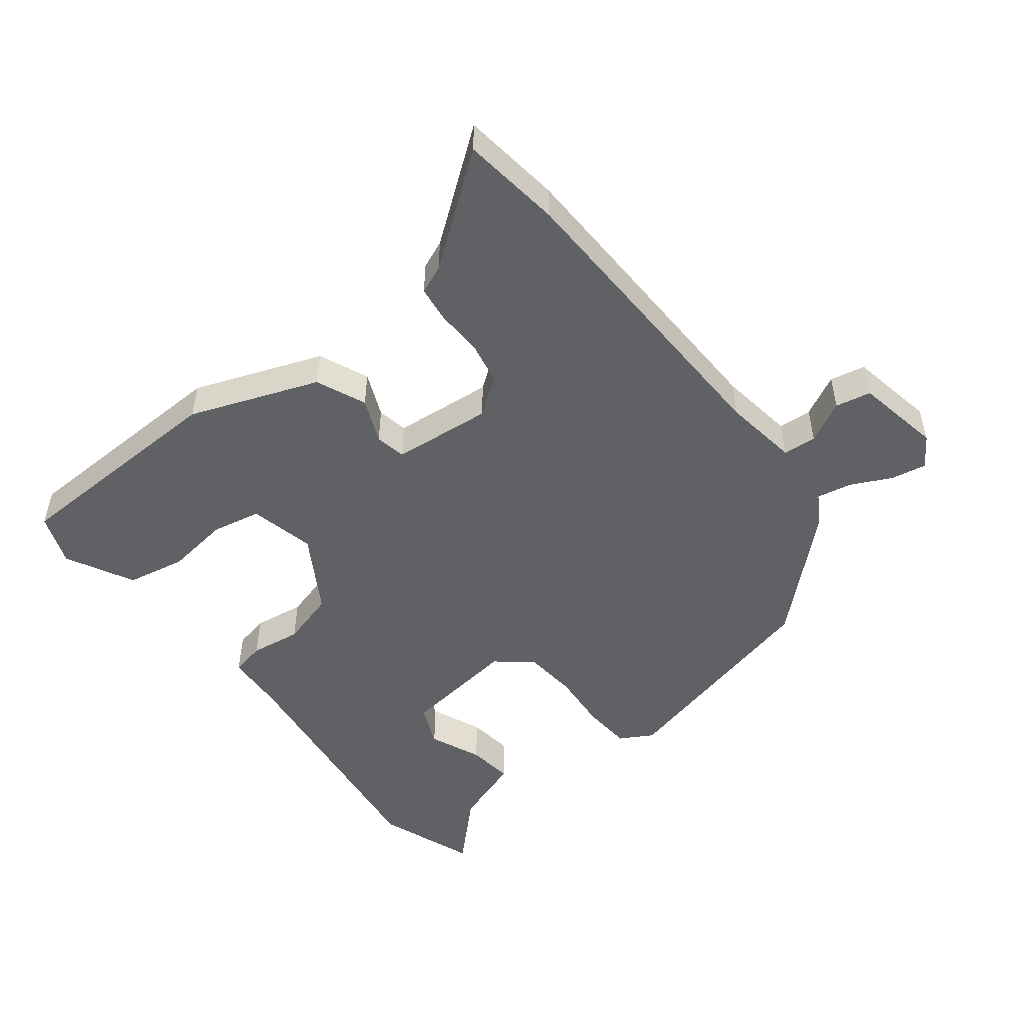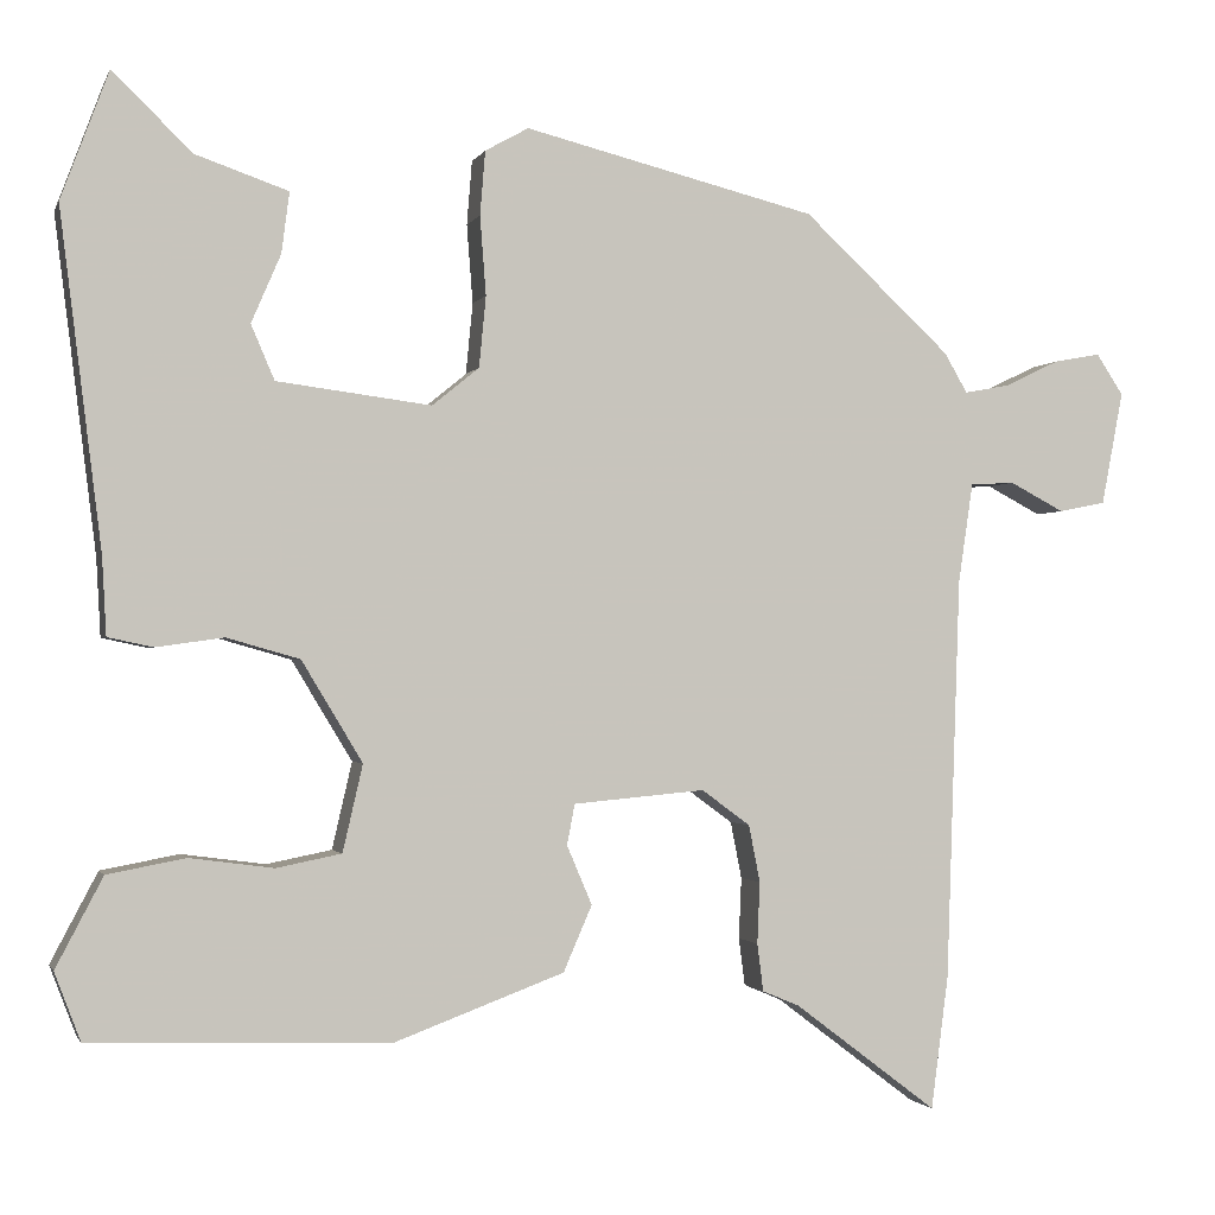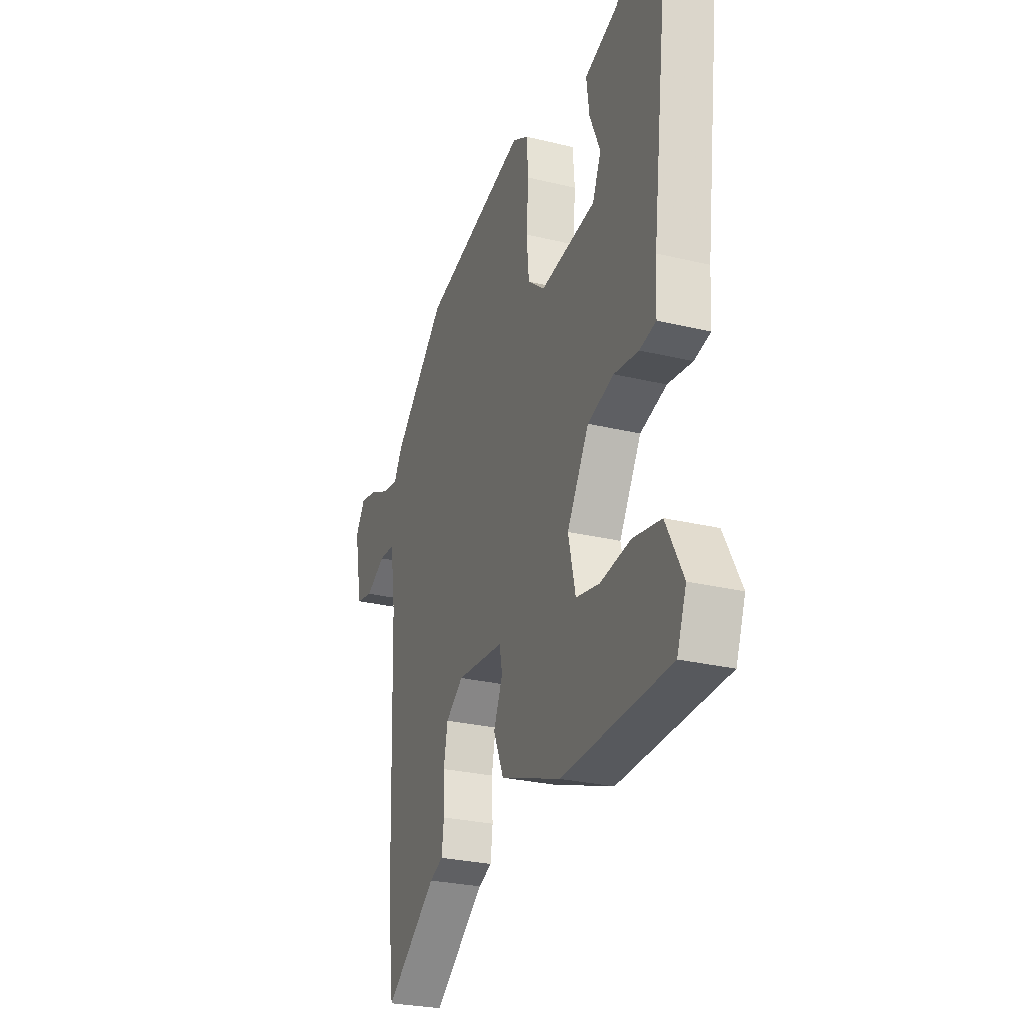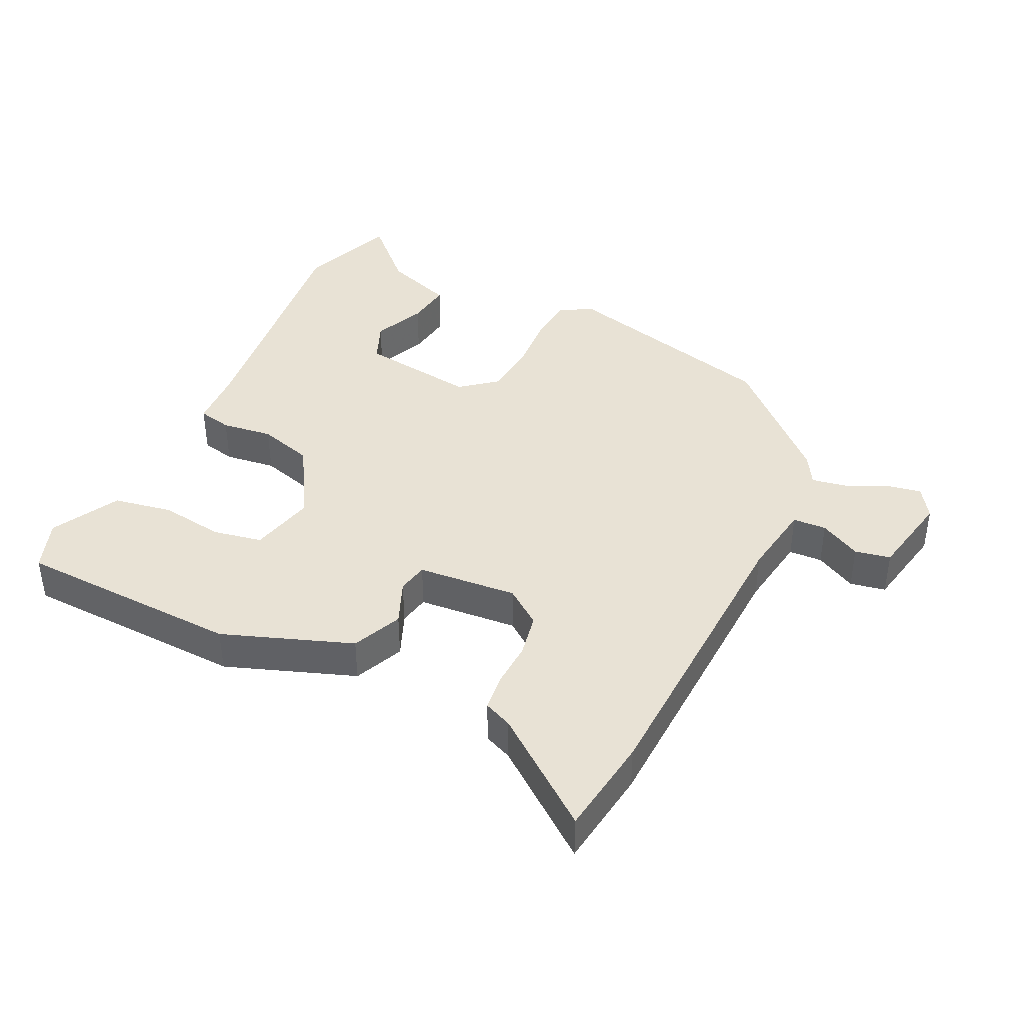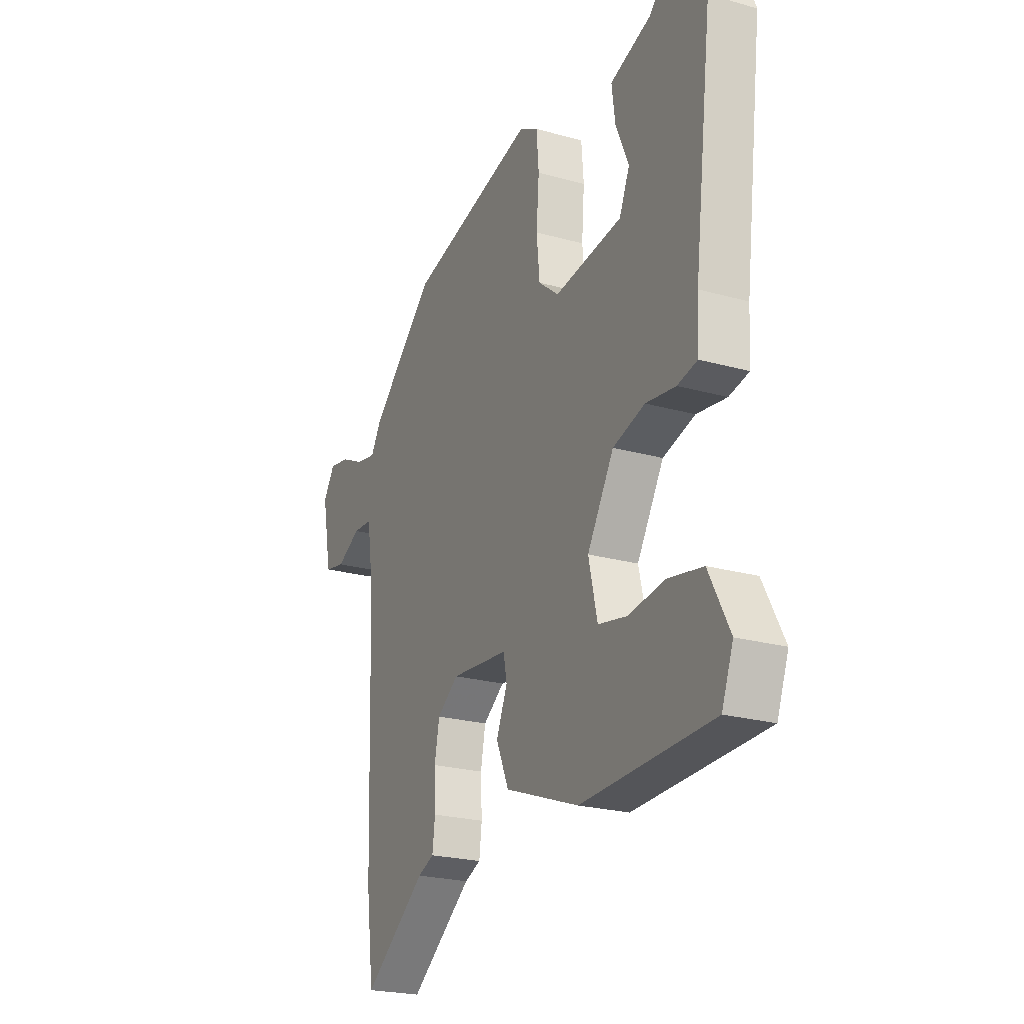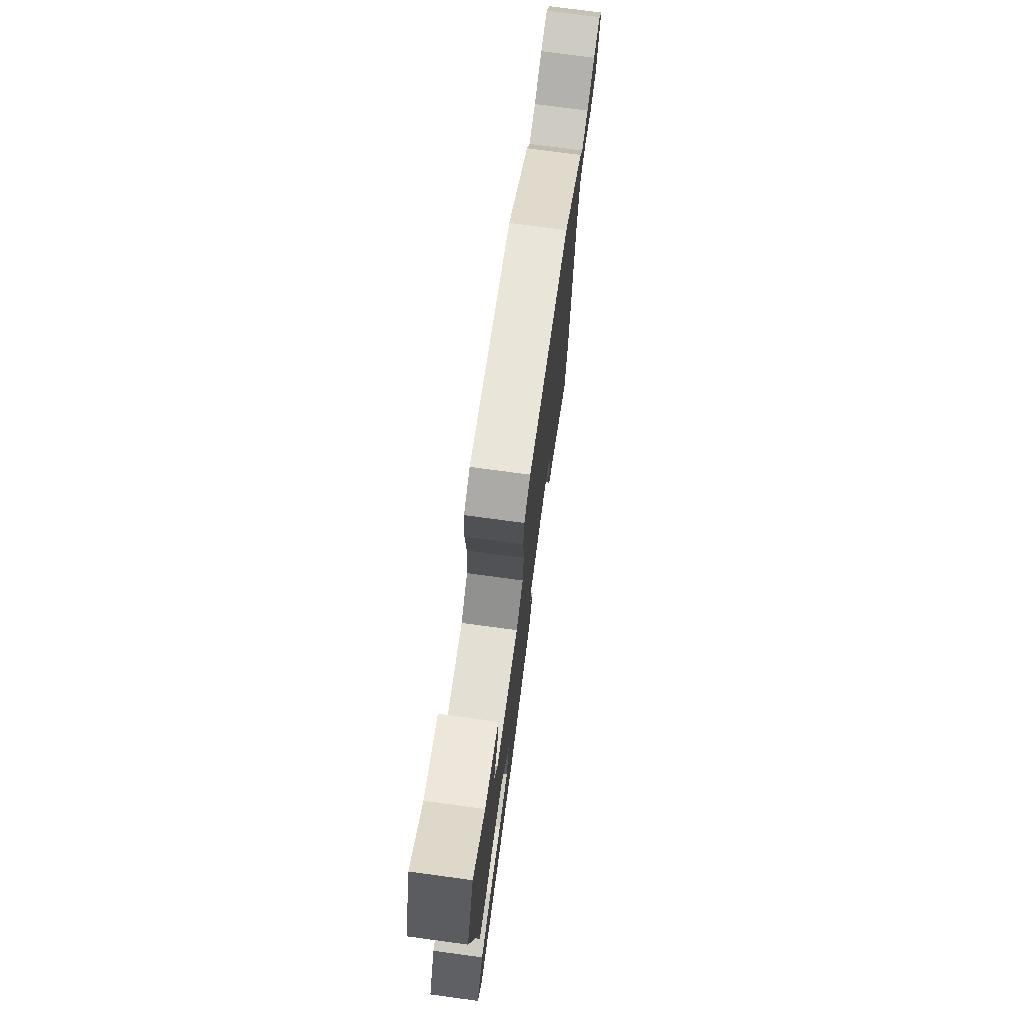
<metadata>
{"format":"obj","ext":"obj","renderer":"f3d","projection":"perspective","resolution":1024,"background":"white","views":[{"elev":-50.3,"azim":-142.2,"up":"+Y"},{"elev":-1.3,"azim":164.9,"up":"+Z"},{"elev":-27.5,"azim":69.6,"up":"+Z"},{"elev":40.7,"azim":-153.9,"up":"+Y"},{"elev":-23.2,"azim":64.5,"up":"+Z"},{"elev":74.5,"azim":97.7,"up":"+Z"}]}
</metadata>
<code>
v 0.499 0.07 -0.489
v 0.155 0.07 -0.5
v -0.041 0.07 -0.427
v -0.074 0.07 -0.351
v -0.045 0.07 -0.283
v -0.054 0.07 -0.236
v -0.206 0.07 -0.222
v -0.262 0.07 -0.263
v -0.275 0.07 -0.329
v -0.272 0.07 -0.4
v -0.279 0.07 -0.455
v -0.322 0.07 -0.473
v -0.487 0.07 -0.598
v -0.507 0.07 -0.445
v -0.523 0.07 0.021
v -0.54 0.07 0.136
v -0.591 0.07 0.139
v -0.654 0.07 0.106
v -0.708 0.07 0.117
v -0.733 0.07 0.248
v -0.702 0.07 0.295
v -0.648 0.07 0.285
v -0.586 0.07 0.255
v -0.533 0.07 0.245
v -0.506 0.07 0.291
v -0.336 0.07 0.449
v 0.001 0.07 0.533
v 0.051 0.07 0.505
v 0.057 0.07 0.431
v 0.05 0.07 0.34
v 0.058 0.07 0.258
v 0.112 0.07 0.214
v 0.29 0.07 0.237
v 0.317 0.07 0.3
v 0.283 0.07 0.379
v 0.274 0.07 0.449
v 0.381 0.07 0.486
v 0.472 0.07 0.575
v 0.527 0.07 0.427
v 0.479 0.07 0.042
v 0.474 0.07 -0.048
v 0.422 0.07 -0.059
v 0.344 0.07 -0.048
v 0.26 0.07 -0.072
v 0.19 0.07 -0.188
v 0.213 0.07 -0.288
v 0.288 0.07 -0.303
v 0.385 0.07 -0.29
v 0.475 0.07 -0.307
v 0.529 0.07 -0.41
v 0.499 0 -0.489
v 0.155 0 -0.5
v -0.041 0 -0.427
v -0.074 0 -0.351
v -0.045 0 -0.283
v -0.054 0 -0.236
v -0.206 0 -0.222
v -0.262 0 -0.263
v -0.275 0 -0.329
v -0.272 0 -0.4
v -0.279 0 -0.455
v -0.322 0 -0.473
v -0.487 0 -0.598
v -0.507 0 -0.445
v -0.523 0 0.021
v -0.54 0 0.136
v -0.591 0 0.139
v -0.654 0 0.106
v -0.708 0 0.117
v -0.733 0 0.248
v -0.702 0 0.295
v -0.648 0 0.285
v -0.586 0 0.255
v -0.533 0 0.245
v -0.506 0 0.291
v -0.336 0 0.449
v 0.001 0 0.533
v 0.051 0 0.505
v 0.057 0 0.431
v 0.05 0 0.34
v 0.058 0 0.258
v 0.112 0 0.214
v 0.29 0 0.237
v 0.317 0 0.3
v 0.283 0 0.379
v 0.274 0 0.449
v 0.381 0 0.486
v 0.472 0 0.575
v 0.527 0 0.427
v 0.479 0 0.042
v 0.474 0 -0.048
v 0.422 0 -0.059
v 0.344 0 -0.048
v 0.26 0 -0.072
v 0.19 0 -0.188
v 0.213 0 -0.288
v 0.288 0 -0.303
v 0.385 0 -0.29
v 0.475 0 -0.307
v 0.529 0 -0.41
f 47 48 49 50
f 46 47 50 1
f 40 41 42 43
f 40 43 44
f 37 38 39 40
f 37 40 44
f 34 35 36 37
f 34 37 44 45
f 27 28 29 30
f 27 30 31
f 24 25 26 27
f 24 27 31
f 20 21 22 23
f 20 23 24
f 17 18 19 20
f 16 17 20 24
f 15 16 24 31
f 12 13 14 15
f 9 10 11 12
f 8 9 12 15
f 7 8 15 31
f 2 3 4 5
f 46 1 2 5
f 45 46 5 6
f 33 34 45
f 32 33 45 6
f 6 7 31 32
f 100 99 98 97
f 51 100 97 96
f 93 92 91 90
f 94 93 90
f 90 89 88 87
f 94 90 87
f 87 86 85 84
f 95 94 87 84
f 80 79 78 77
f 81 80 77
f 77 76 75 74
f 81 77 74
f 73 72 71 70
f 74 73 70
f 70 69 68 67
f 74 70 67 66
f 81 74 66 65
f 65 64 63 62
f 62 61 60 59
f 65 62 59 58
f 81 65 58 57
f 55 54 53 52
f 55 52 51 96
f 56 55 96 95
f 95 84 83
f 56 95 83 82
f 82 81 57 56
f 1 51 52 2
f 2 52 53 3
f 3 53 54 4
f 4 54 55 5
f 5 55 56 6
f 6 56 57 7
f 7 57 58 8
f 8 58 59 9
f 9 59 60 10
f 10 60 61 11
f 11 61 62 12
f 12 62 63 13
f 13 63 64 14
f 14 64 65 15
f 15 65 66 16
f 16 66 67 17
f 17 67 68 18
f 18 68 69 19
f 19 69 70 20
f 20 70 71 21
f 21 71 72 22
f 22 72 73 23
f 23 73 74 24
f 24 74 75 25
f 25 75 76 26
f 26 76 77 27
f 27 77 78 28
f 28 78 79 29
f 29 79 80 30
f 30 80 81 31
f 31 81 82 32
f 32 82 83 33
f 33 83 84 34
f 34 84 85 35
f 35 85 86 36
f 36 86 87 37
f 37 87 88 38
f 38 88 89 39
f 39 89 90 40
f 40 90 91 41
f 41 91 92 42
f 42 92 93 43
f 43 93 94 44
f 44 94 95 45
f 45 95 96 46
f 46 96 97 47
f 47 97 98 48
f 48 98 99 49
f 49 99 100 50
f 50 100 51 1

</code>
